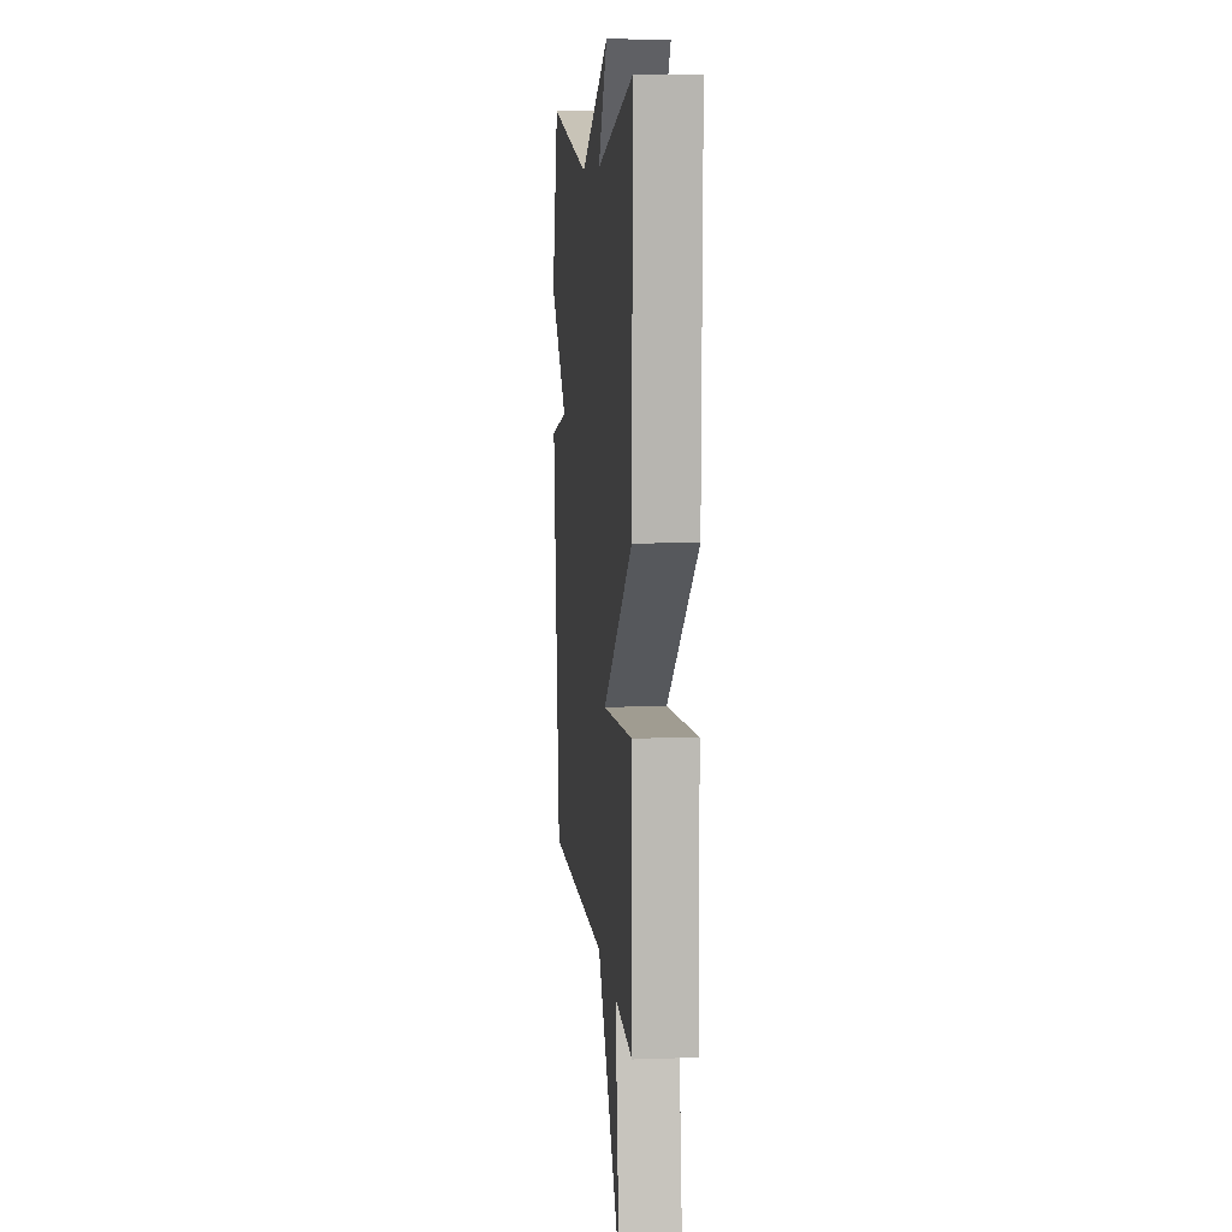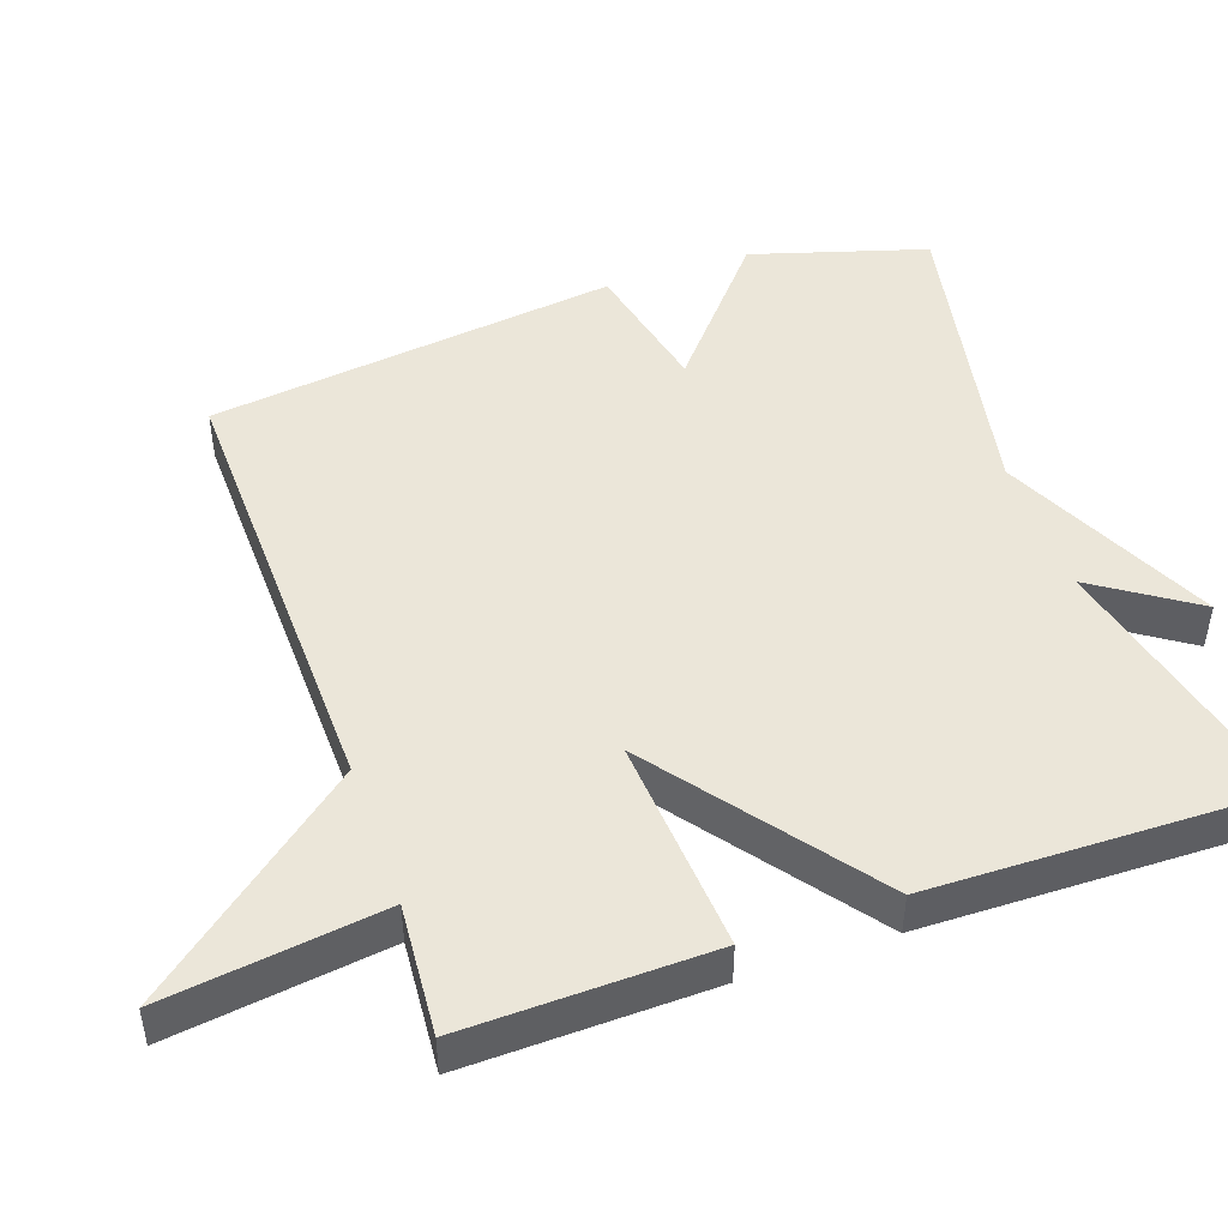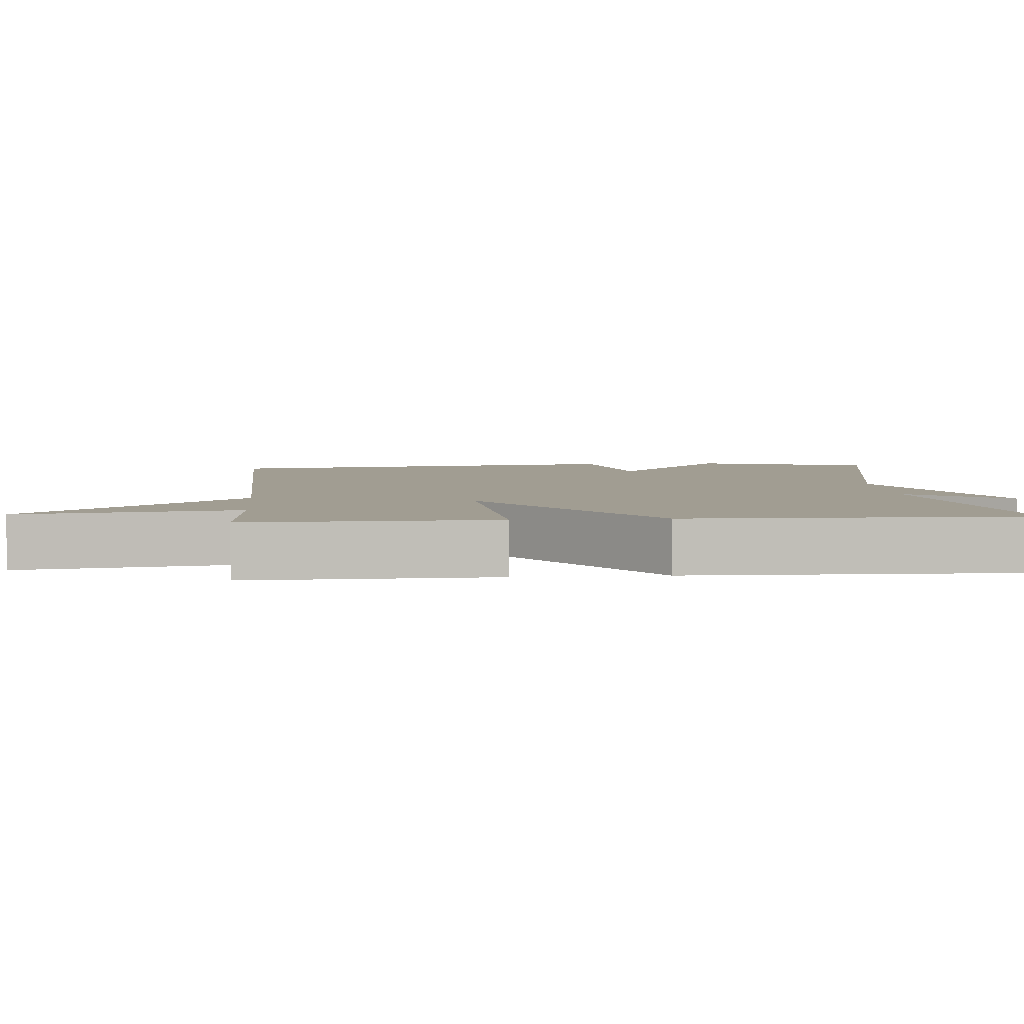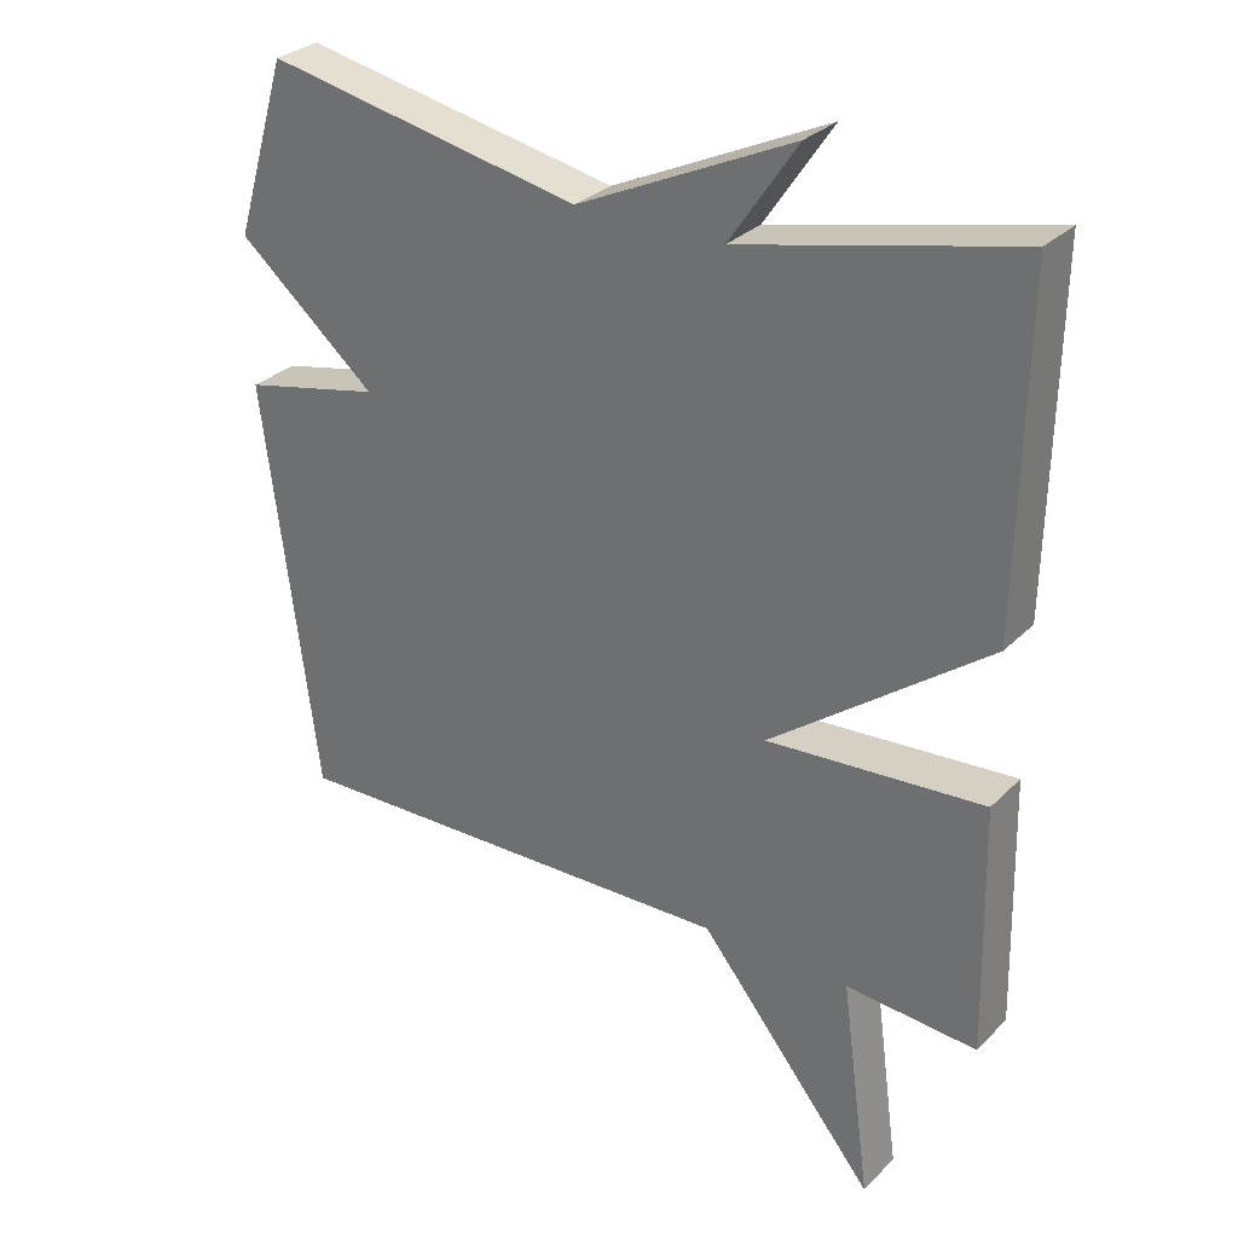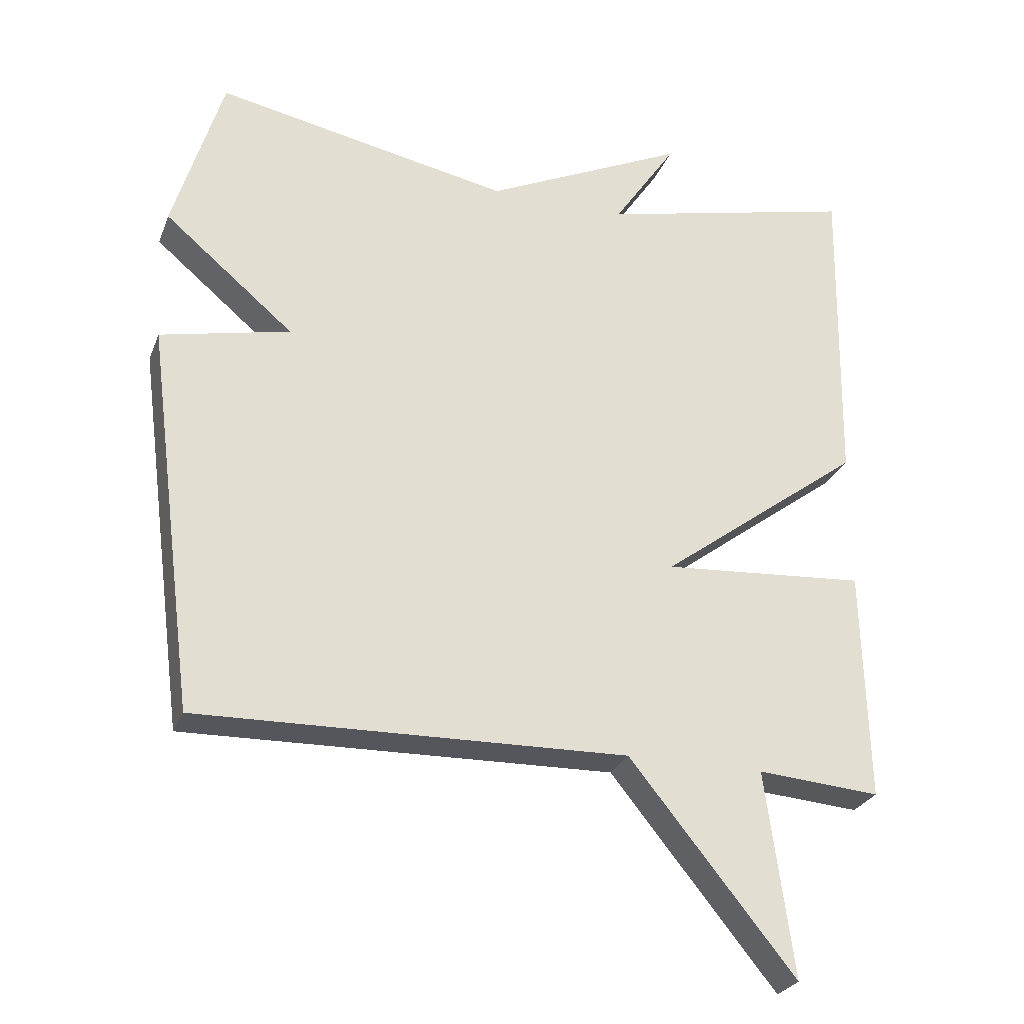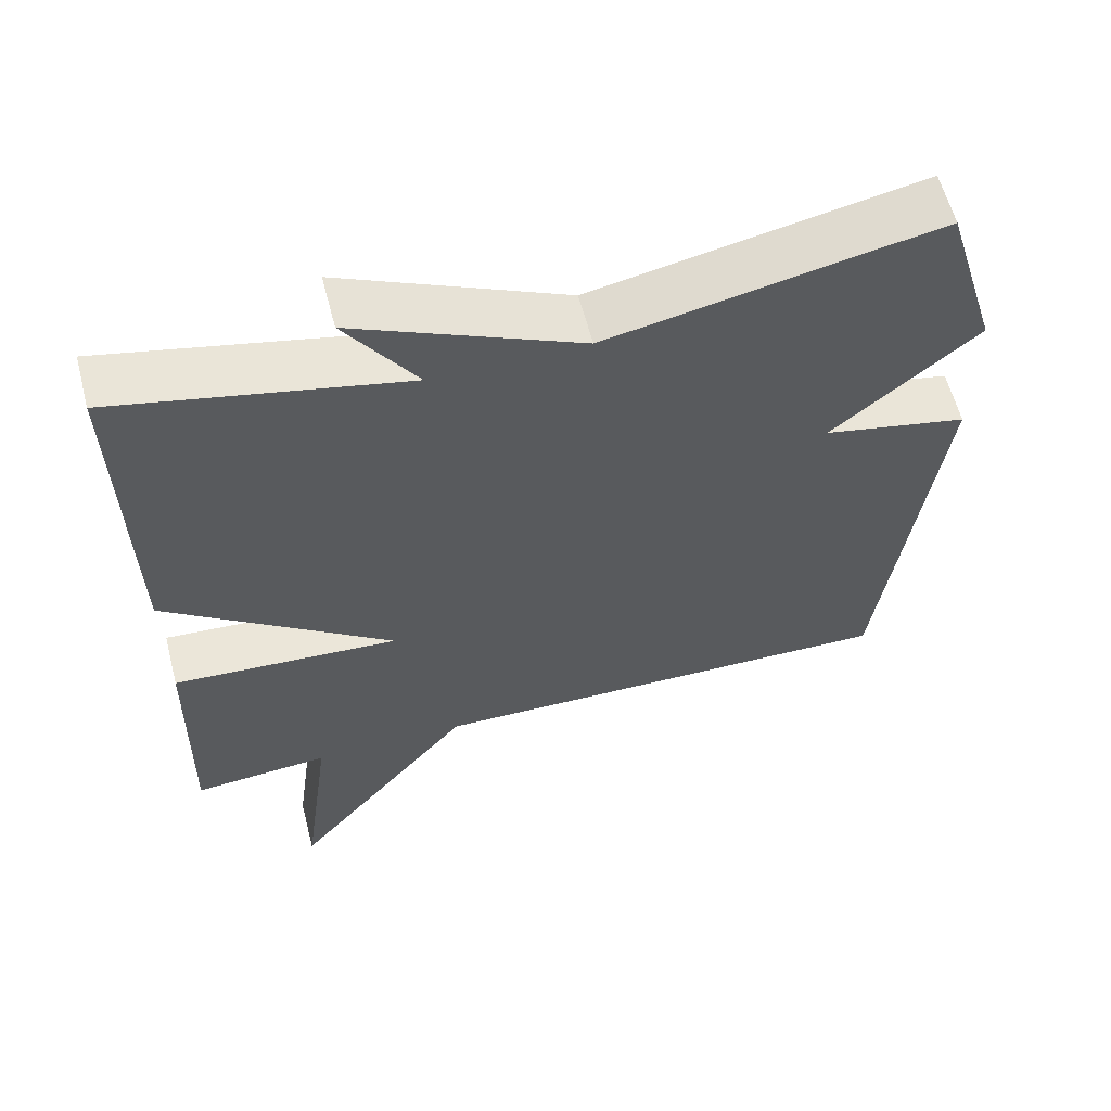
<metadata>
{"format":"obj","ext":"obj","renderer":"f3d","projection":"perspective","resolution":1024,"background":"white","views":[{"elev":8.4,"azim":-95.5,"up":"+Z"},{"elev":47.2,"azim":-109.3,"up":"+Y"},{"elev":4.8,"azim":-94.8,"up":"+Y"},{"elev":29.8,"azim":-144.6,"up":"+Z"},{"elev":-26.8,"azim":161.7,"up":"+Z"},{"elev":60.1,"azim":-14.6,"up":"+Z"}]}
</metadata>
<code>
v 0.5 0.07 0.5
v 0.572 0.07 0.262
v 0.384 0.07 0.103
v 0.572 0.07 0.062
v 0.5 0.07 -0.5
v -0.122 0.07 -0.486
v -0.362 0.07 -0.783
v -0.322 0.07 -0.486
v -0.5 0.07 -0.5
v -0.492 0.07 -0.164
v -0.197 0.07 -0.185
v -0.492 0.07 0.036
v -0.5 0.07 0.5
v -0.128 0.07 0.415
v -0.22 0.07 0.551
v 0.072 0.07 0.415
v 0.5 0 0.5
v 0.572 0 0.262
v 0.384 0 0.103
v 0.572 0 0.062
v 0.5 0 -0.5
v -0.122 0 -0.486
v -0.362 0 -0.783
v -0.322 0 -0.486
v -0.5 0 -0.5
v -0.492 0 -0.164
v -0.197 0 -0.185
v -0.492 0 0.036
v -0.5 0 0.5
v -0.128 0 0.415
v -0.22 0 0.551
v 0.072 0 0.415
f 14 15 16
f 11 12 13 14
f 11 14 16
f 8 9 10 11
f 11 16 1
f 8 11 1
f 7 8 1
f 6 7 1
f 3 4 5 6
f 1 2 3
f 1 3 6
f 32 31 30
f 30 29 28 27
f 32 30 27
f 27 26 25 24
f 17 32 27
f 17 27 24
f 17 24 23
f 17 23 22
f 22 21 20 19
f 19 18 17
f 22 19 17
f 1 17 18 2
f 2 18 19 3
f 3 19 20 4
f 4 20 21 5
f 5 21 22 6
f 6 22 23 7
f 7 23 24 8
f 8 24 25 9
f 9 25 26 10
f 10 26 27 11
f 11 27 28 12
f 12 28 29 13
f 13 29 30 14
f 14 30 31 15
f 15 31 32 16
f 16 32 17 1

</code>
